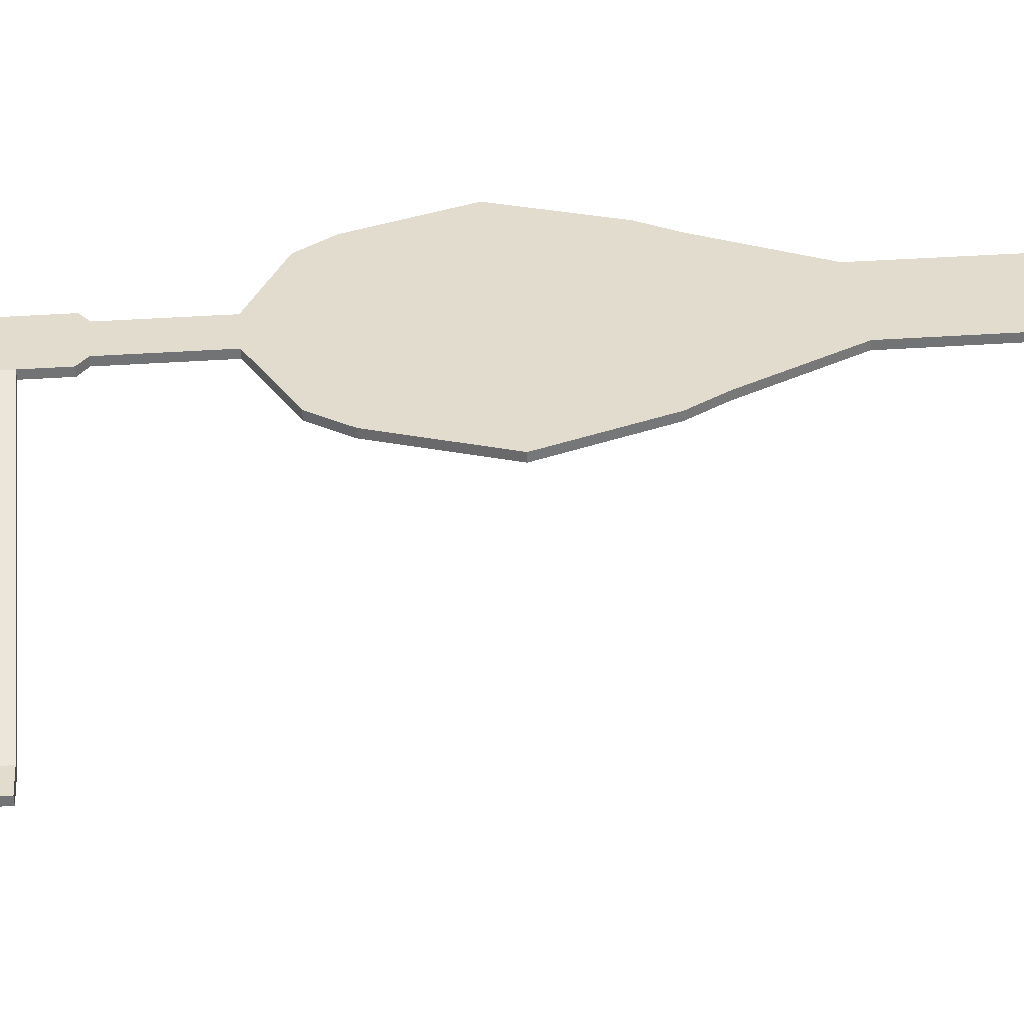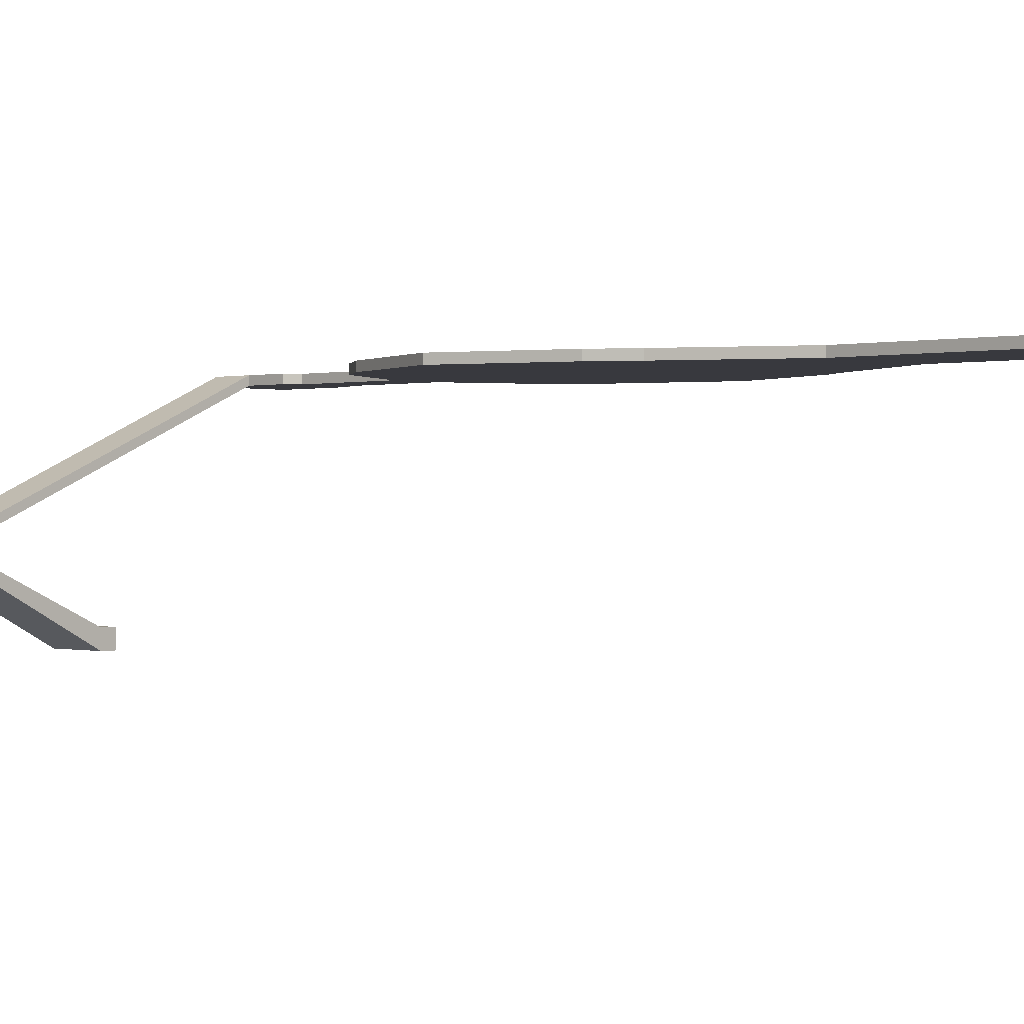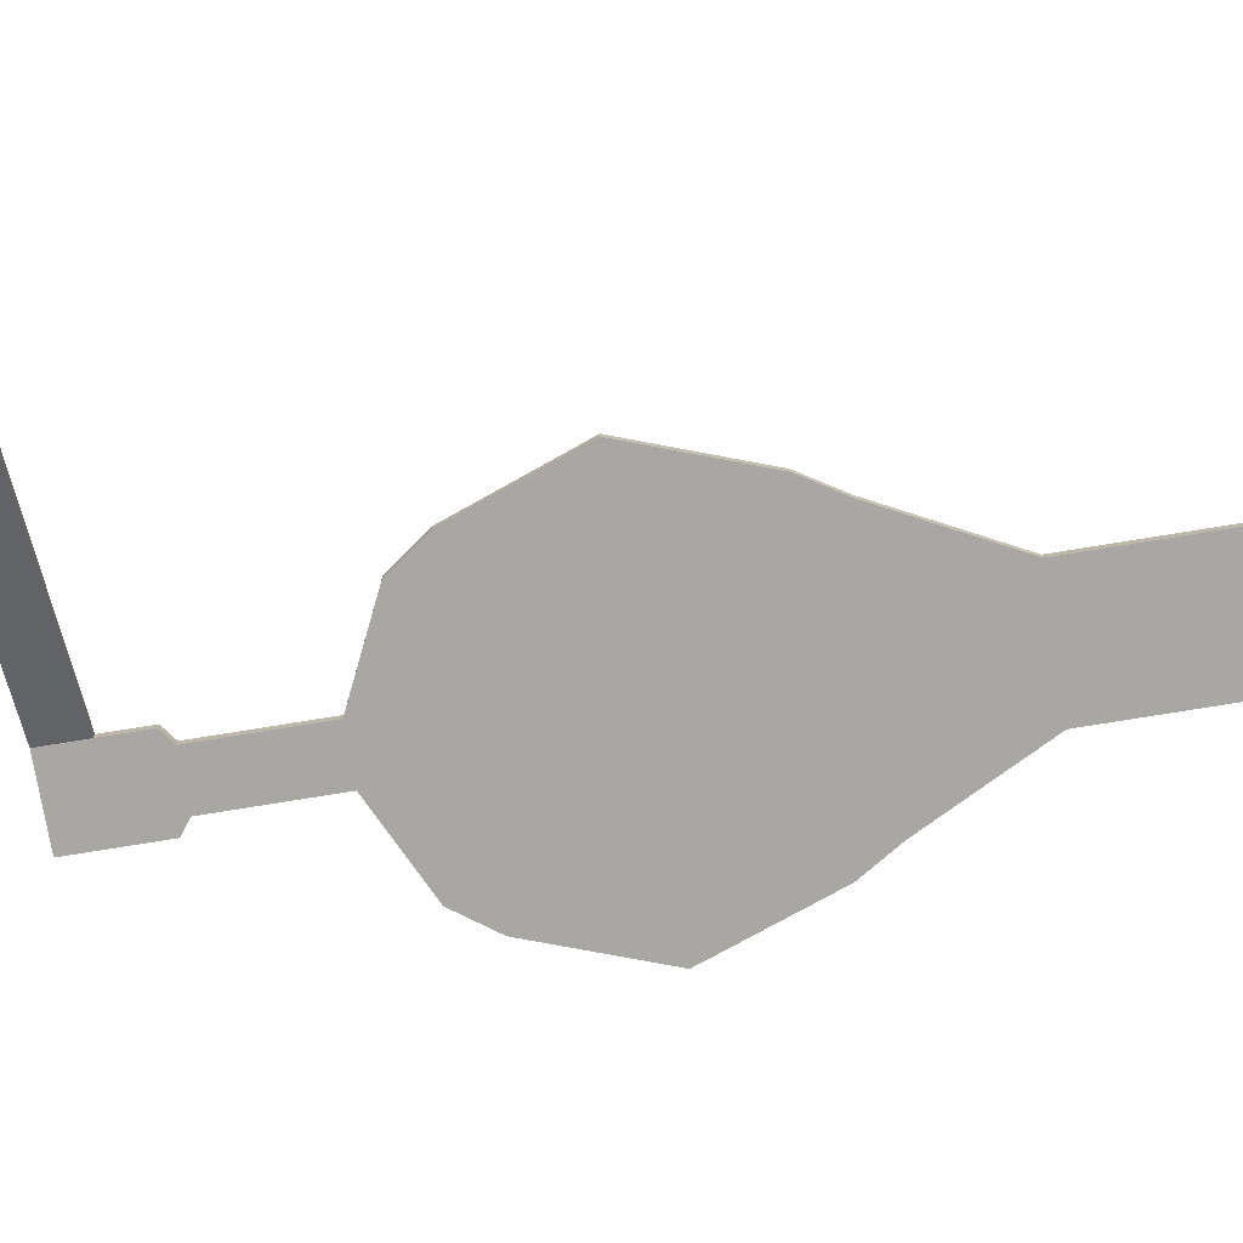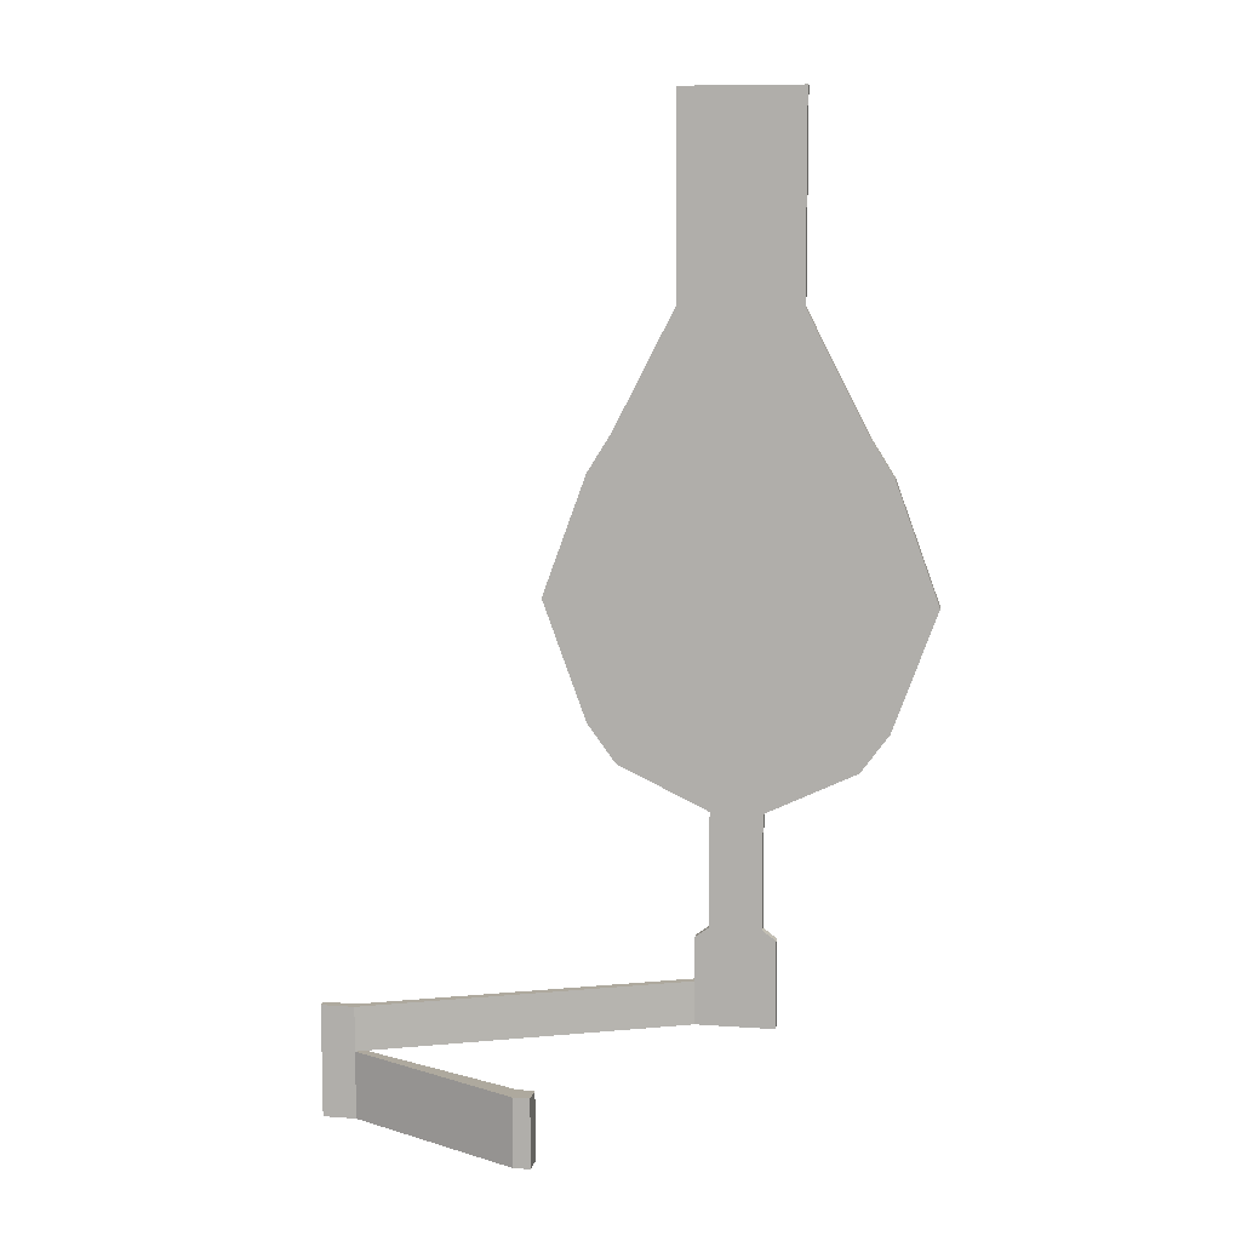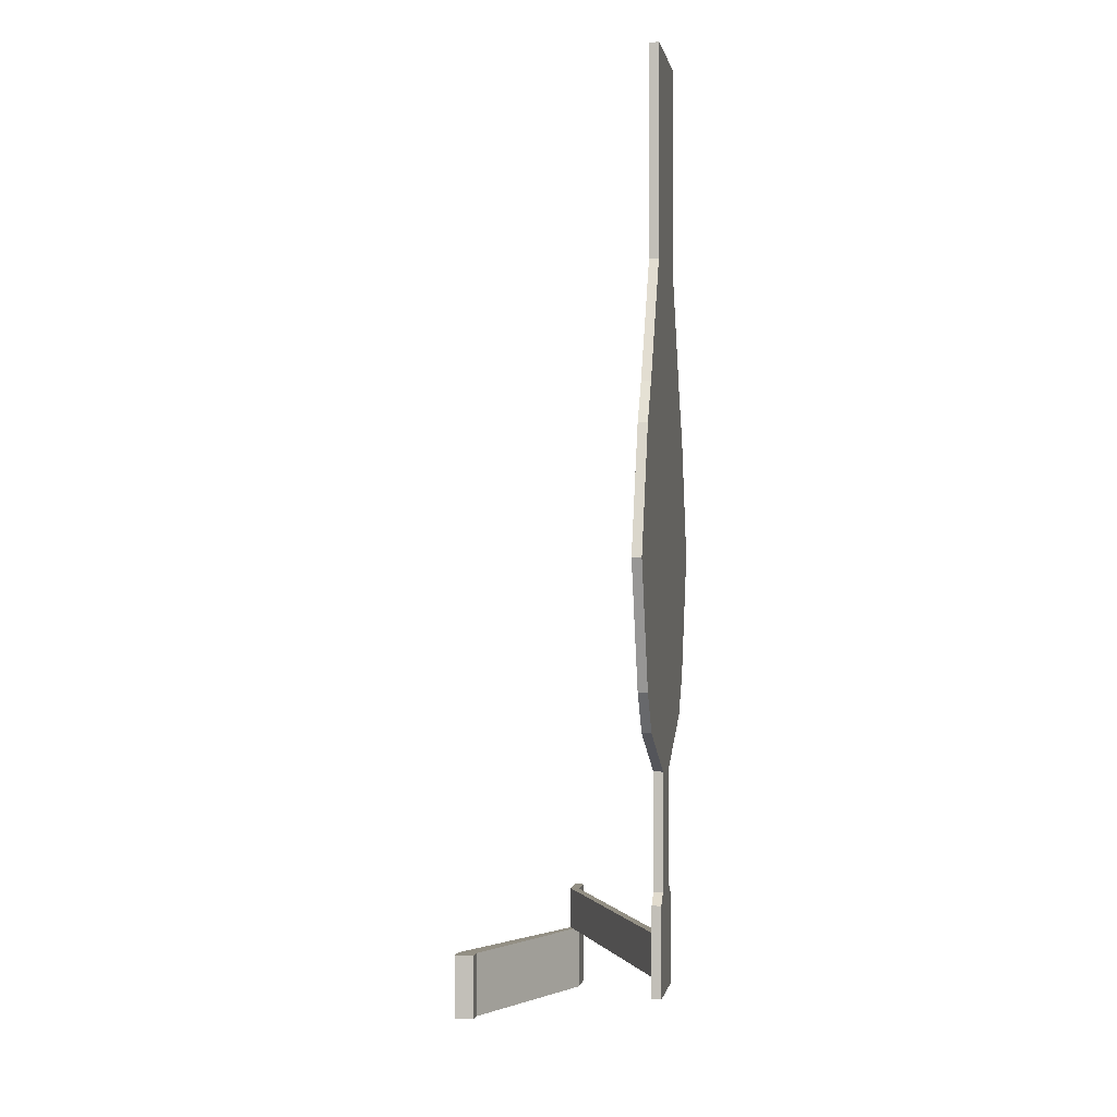
<metadata>
{"format":"obj","ext":"obj","renderer":"f3d","projection":"perspective","resolution":1024,"background":"white","views":[{"elev":34.6,"azim":-95.6,"up":"+Y"},{"elev":0.1,"azim":-46.1,"up":"+Y"},{"elev":-74.7,"azim":-80.7,"up":"+Y"},{"elev":9.1,"azim":10.5,"up":"+Z"},{"elev":0.1,"azim":99.2,"up":"+Z"}]}
</metadata>
<code>
o goal
v -38.23 -0.1121 279
v -38.23 4.964 279
v -38.23 -0.1121 295.6
v -38.23 4.964 295.6
v -42.33 -0.1121 279
v -42.33 4.964 279
v -42.33 -0.1121 295.6
v -42.33 4.964 295.6
v -85.85 23.24 279
v -85.85 25.54 279
v -85.85 23.24 295.6
v -85.85 25.54 295.6
v -94.07 23.24 279
v -94.07 25.54 279
v -94.07 23.24 295.6
v -94.07 25.54 295.6
v -85.85 23.24 306.6
v -85.85 25.54 306.6
v -94.07 23.24 306.6
v -94.07 25.54 306.6
v -9.991 57.51 295.6
v -9.991 59.81 295.6
v -9.991 57.51 306.6
v -9.991 59.81 306.6
v 9.926 57.51 295.6
v 9.926 59.81 295.6
v 9.926 57.51 306.6
v 9.926 59.81 306.6
v -9.991 57.51 317.7
v -9.991 59.81 317.7
v 9.926 57.51 317.7
v 9.926 59.81 317.7
v -6.513 57.51 320.3
v -6.513 59.81 320.3
v 6.448 57.51 320.3
v 6.448 59.81 320.3
v -6.513 57.51 349
v -6.513 59.81 349
v 6.448 57.51 349
v 6.448 59.81 349
v -29.51 57.51 360
v -29.51 59.81 360
v 29.45 57.51 360
v 29.45 59.81 360
v -36.64 57.51 369.7
v -36.64 59.81 369.7
v 36.58 57.51 369.7
v 36.58 59.81 369.7
v -47.7 57.51 400
v -47.7 59.81 400
v 47.63 57.51 400
v 47.63 59.81 400
v -36.64 57.51 430.3
v -36.64 59.81 430.3
v 36.58 57.51 430.3
v 36.58 59.81 430.3
v -30.53 57.51 440.1
v -30.53 59.81 440.1
v 30.46 57.51 440.1
v 30.46 59.81 440.1
v -15.23 57.51 469.9
v -15.23 59.81 469.9
v 15.16 57.51 469.9
v 15.16 59.81 469.9
v -15.23 57.51 520.3
v -15.23 59.81 520.3
v 15.16 57.51 520.3
v 15.16 59.81 520.3
f 2 3 1
f 4 7 3
f 6 9 10
f 6 1 5
f 7 1 3
f 4 6 8
f 9 14 10
f 7 9 5
f 6 12 8
f 8 11 7
f 16 13 15
f 11 13 9
f 10 16 12
f 11 19 15
f 18 19 17
f 15 20 16
f 16 18 12
f 18 22 12
f 23 30 24
f 12 21 11
f 11 23 17
f 18 23 24
f 26 27 25
f 21 27 23
f 22 25 21
f 24 26 22
f 30 36 32
f 27 29 23
f 24 32 28
f 28 31 27
f 35 37 33
f 32 35 31
f 31 33 29
f 29 34 30
f 39 41 37
f 33 38 34
f 34 40 36
f 36 39 35
f 42 48 44
f 37 42 38
f 40 42 44
f 40 43 39
f 47 49 45
f 44 47 43
f 43 45 41
f 41 46 42
f 49 54 50
f 45 50 46
f 46 52 48
f 48 51 47
f 54 60 56
f 50 56 52
f 52 55 51
f 49 55 53
f 59 61 57
f 56 59 55
f 55 57 53
f 53 58 54
f 62 68 64
f 57 62 58
f 58 64 60
f 60 63 59
f 65 68 66
f 64 67 63
f 63 65 61
f 61 66 62
f 2 4 3
f 4 8 7
f 6 5 9
f 6 2 1
f 7 5 1
f 4 2 6
f 9 13 14
f 7 11 9
f 6 10 12
f 8 12 11
f 16 14 13
f 11 15 13
f 10 14 16
f 11 17 19
f 18 20 19
f 15 19 20
f 16 20 18
f 18 24 22
f 23 29 30
f 12 22 21
f 11 21 23
f 18 17 23
f 26 28 27
f 21 25 27
f 22 26 25
f 24 28 26
f 30 34 36
f 27 31 29
f 24 30 32
f 28 32 31
f 35 39 37
f 32 36 35
f 31 35 33
f 29 33 34
f 39 43 41
f 33 37 38
f 34 38 40
f 36 40 39
f 42 46 48
f 37 41 42
f 40 38 42
f 40 44 43
f 47 51 49
f 44 48 47
f 43 47 45
f 41 45 46
f 49 53 54
f 45 49 50
f 46 50 52
f 48 52 51
f 54 58 60
f 50 54 56
f 52 56 55
f 49 51 55
f 59 63 61
f 56 60 59
f 55 59 57
f 53 57 58
f 62 66 68
f 57 61 62
f 58 62 64
f 60 64 63
f 65 67 68
f 64 68 67
f 63 67 65
f 61 65 66

</code>
